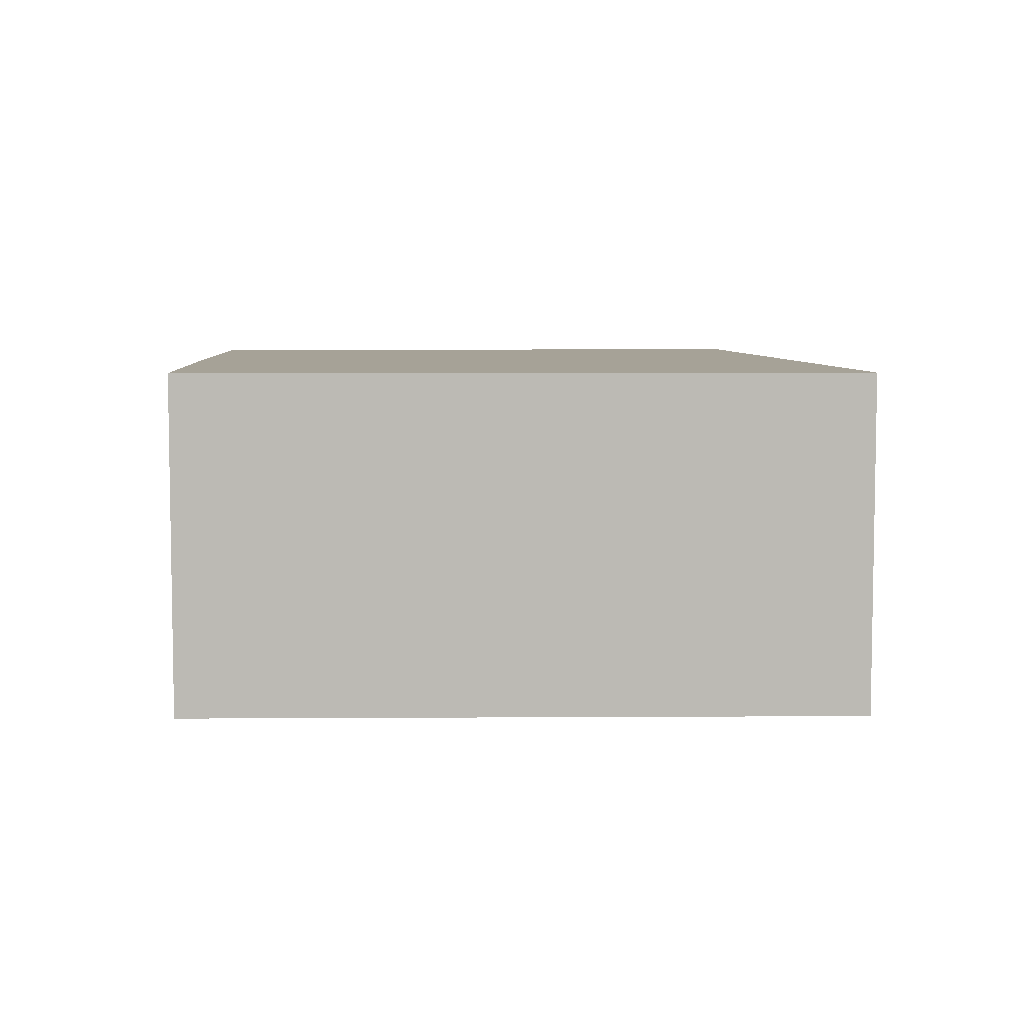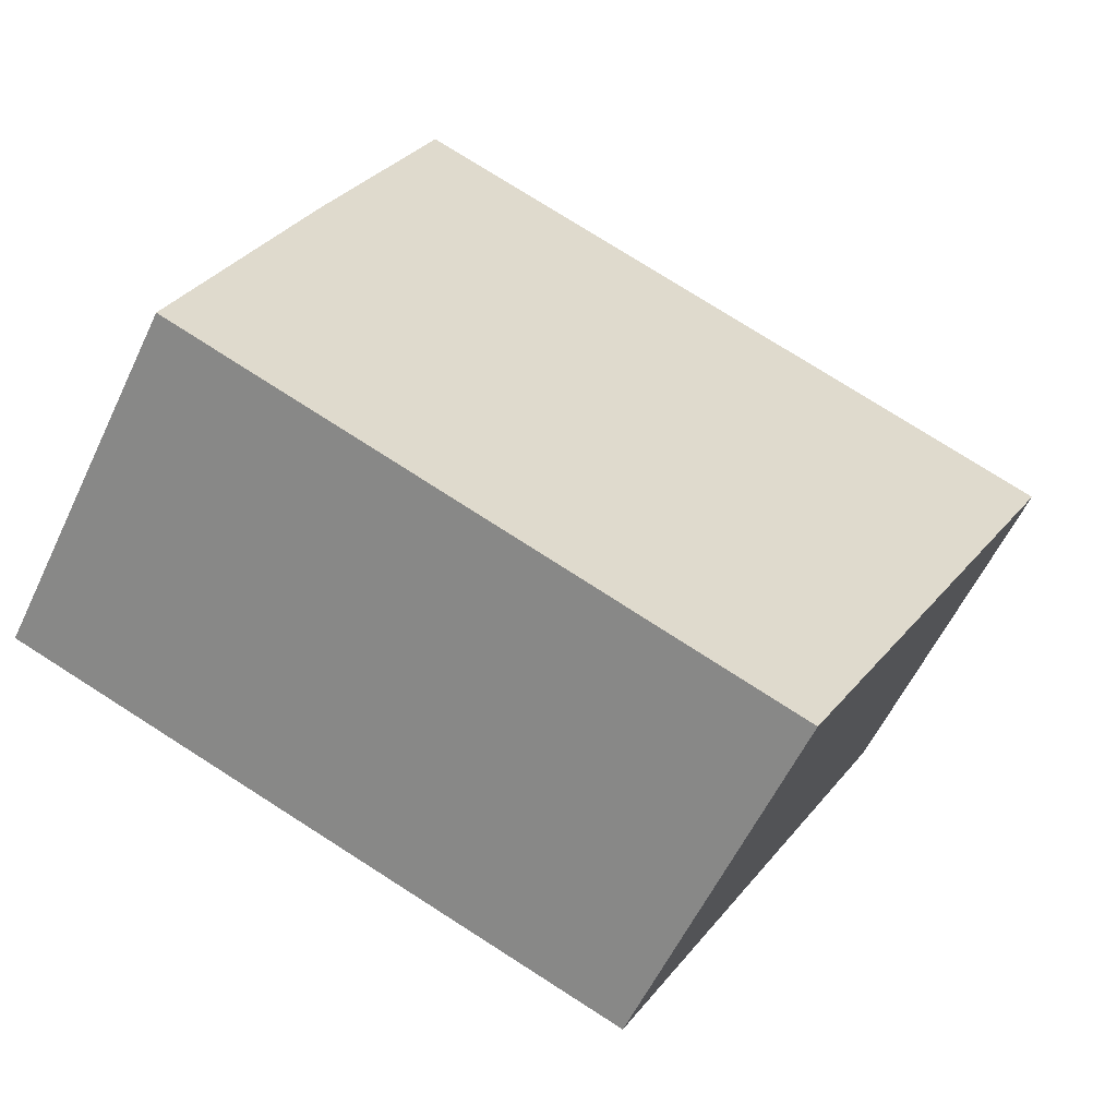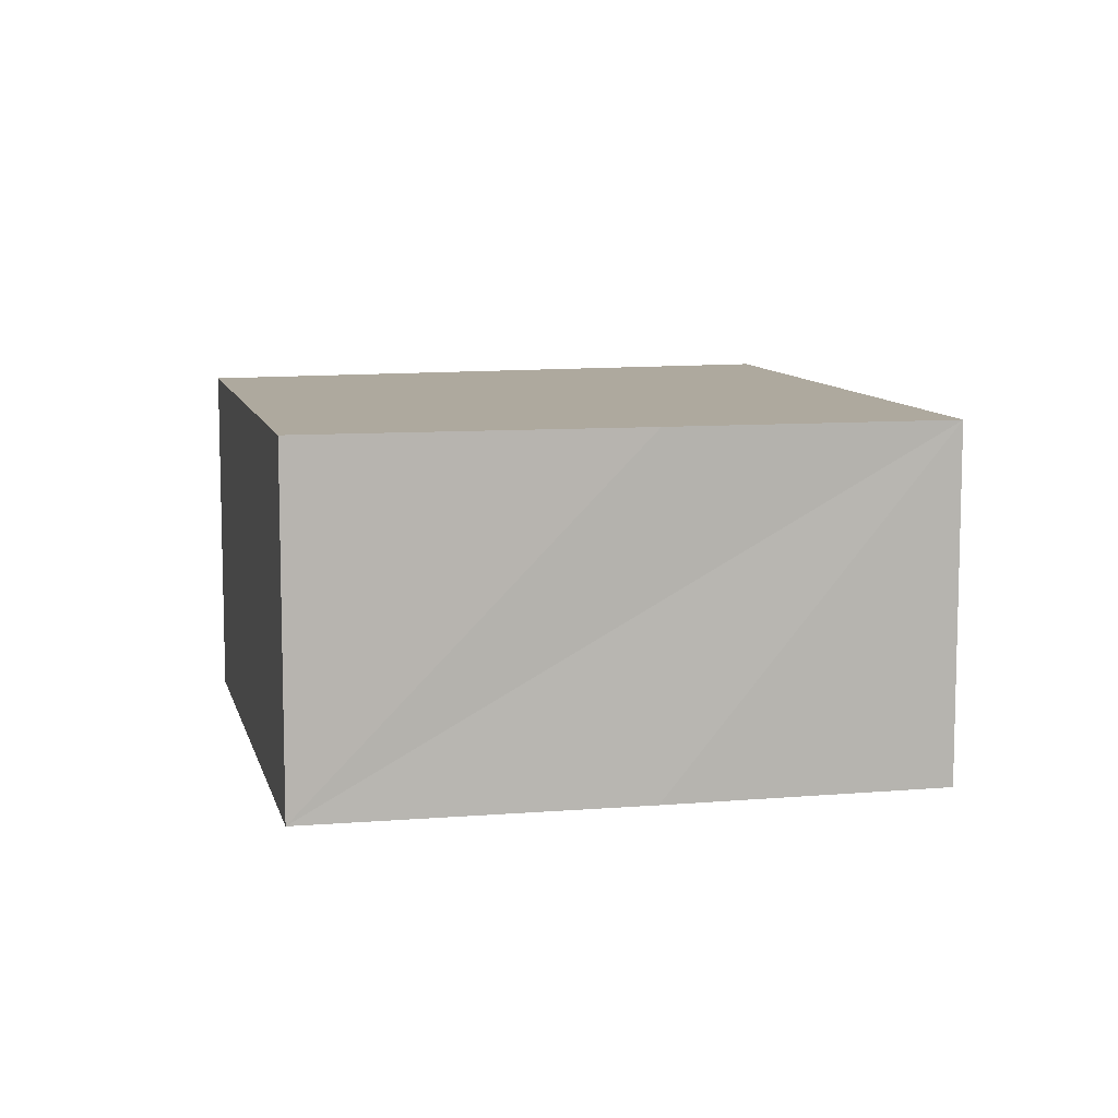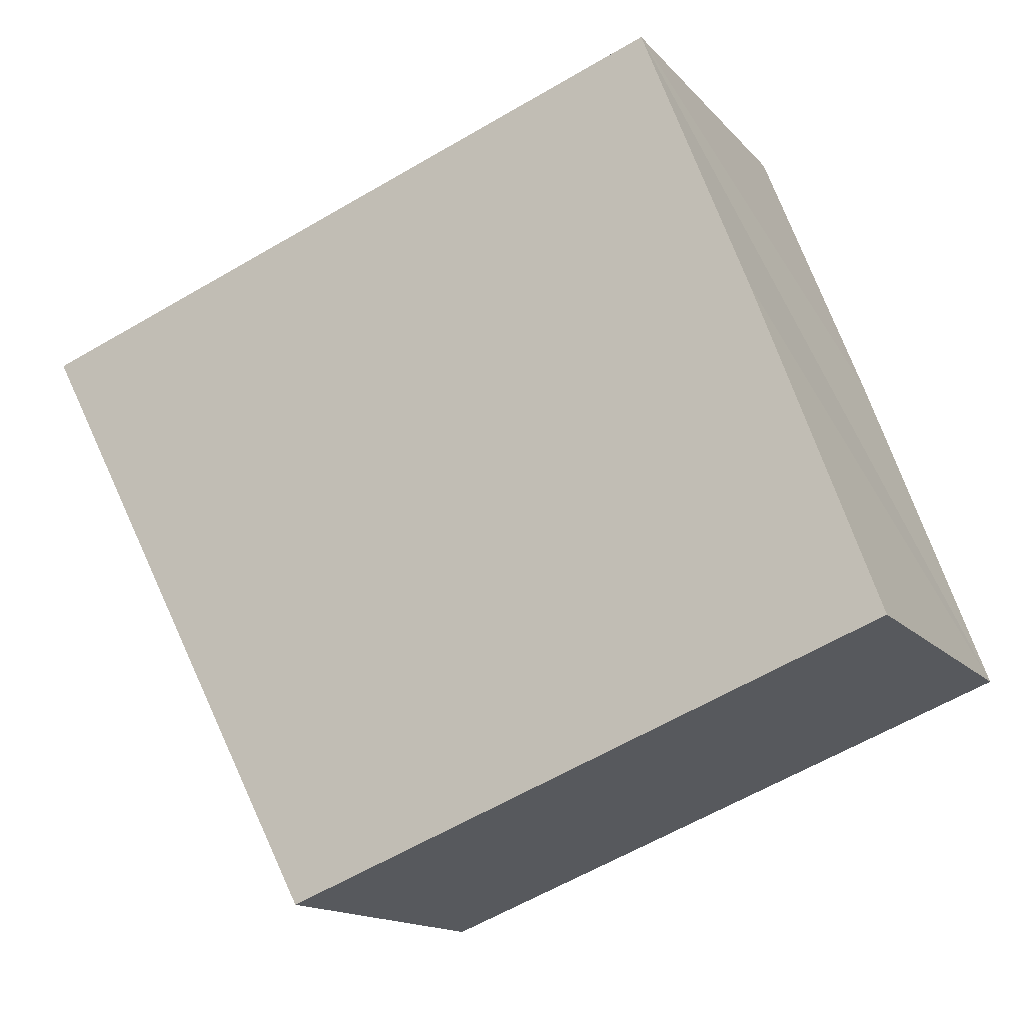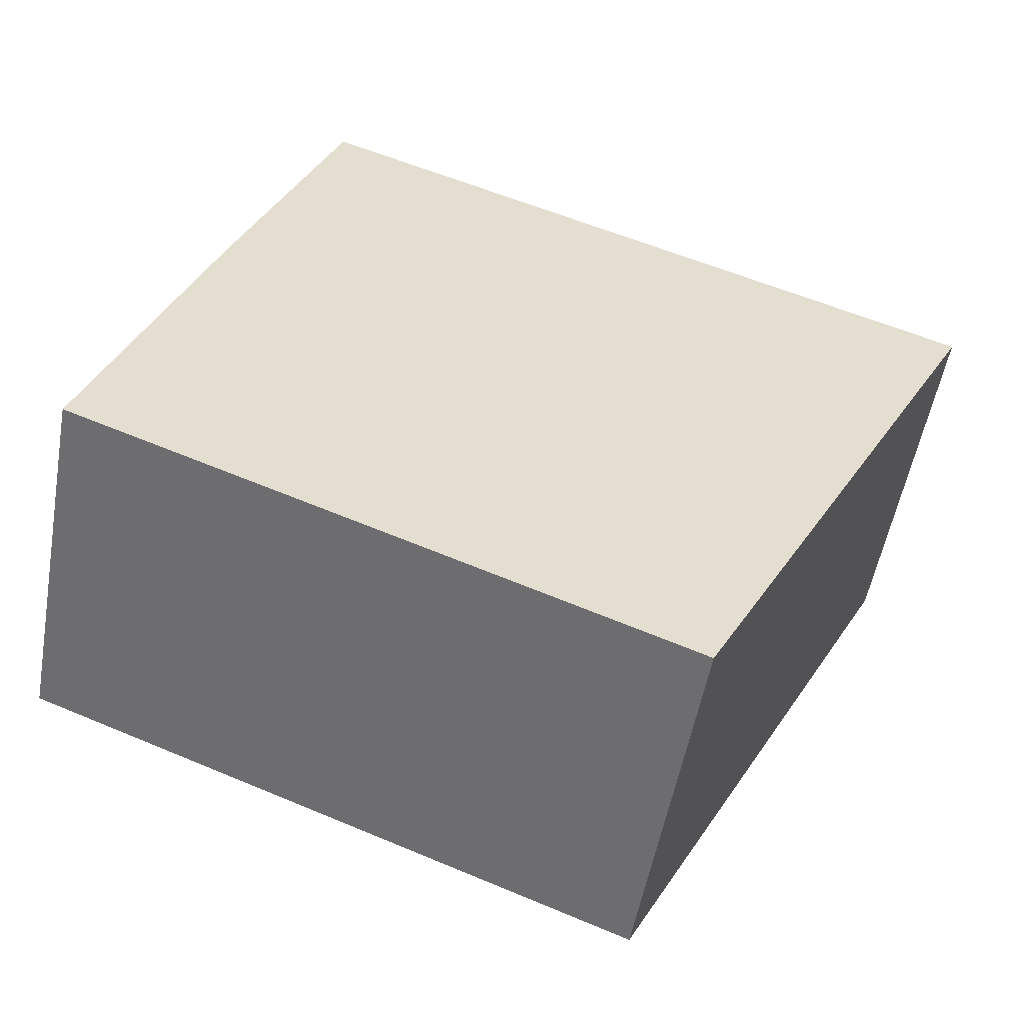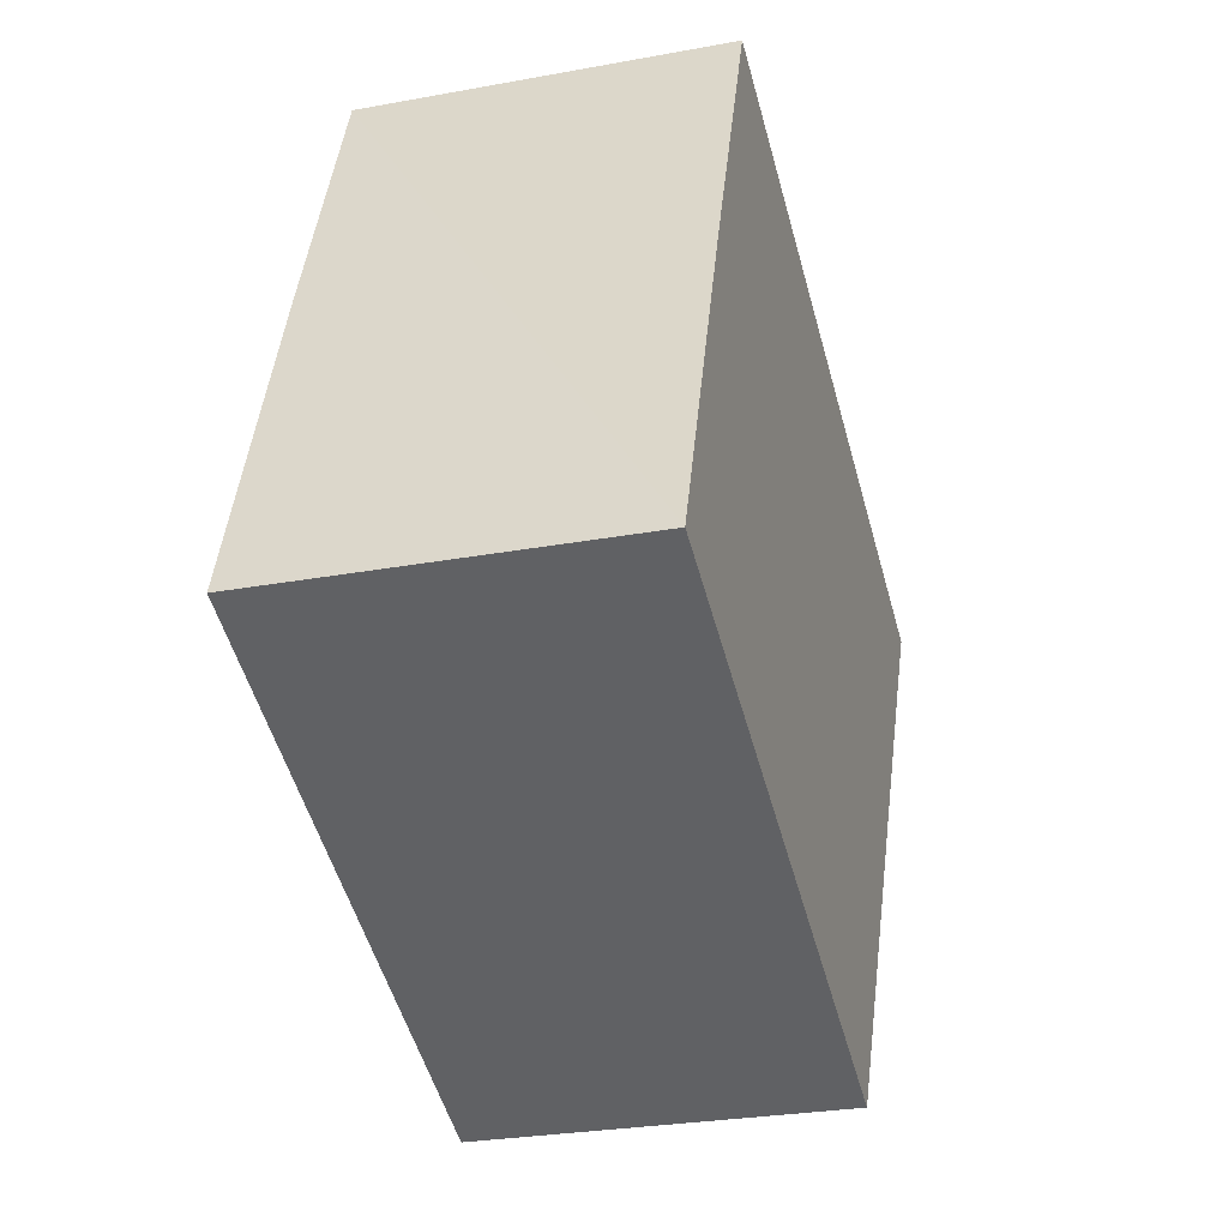
<metadata>
{"format":"obj","ext":"obj","renderer":"f3d","projection":"perspective","resolution":1024,"background":"white","views":[{"elev":6.5,"azim":18.8,"up":"+Y"},{"elev":-58.3,"azim":-25.3,"up":"+Z"},{"elev":9.1,"azim":-82.0,"up":"+Y"},{"elev":-14.7,"azim":-154.4,"up":"+Z"},{"elev":-53.6,"azim":-10.2,"up":"+Z"},{"elev":-27.8,"azim":-74.3,"up":"+Z"}]}
</metadata>
<code>
v  9.615 5.654 -3.4
v  4.263 5.654 9.328
v  14.34 5.654 5.695
v  9.488 5.654 -3.644
v  0 5.654 3.462e-16
v  3.574 5.654 9.576
v  1.899 5.654 5.208
v  1.377 5.654 3.777
v  9.488 2.231e-16 -3.644
v  0 0 0
v  1.377 -2.313e-16 3.777
v  1.899 -3.189e-16 5.208
v  3.574 -5.864e-16 9.576
v  14.34 -3.487e-16 5.695
v  4.263 -5.712e-16 9.328
v  9.615 2.082e-16 -3.4
g defaultobject
f 1 2 3
f 2 1 4
f 2 4 5
f 2 5 6
f 6 5 7
f 7 5 8
f 9 5 4
f 5 9 10
f 10 8 5
f 8 10 7
f 7 10 6
f 6 10 11
f 6 11 12
f 6 12 13
f 13 2 6
f 2 13 3
f 3 13 14
f 14 13 15
f 1 9 4
f 9 1 3
f 9 3 16
f 16 3 14
f 9 11 10
f 11 9 12
f 12 9 13
f 13 9 15
f 15 9 14
f 14 9 16

</code>
